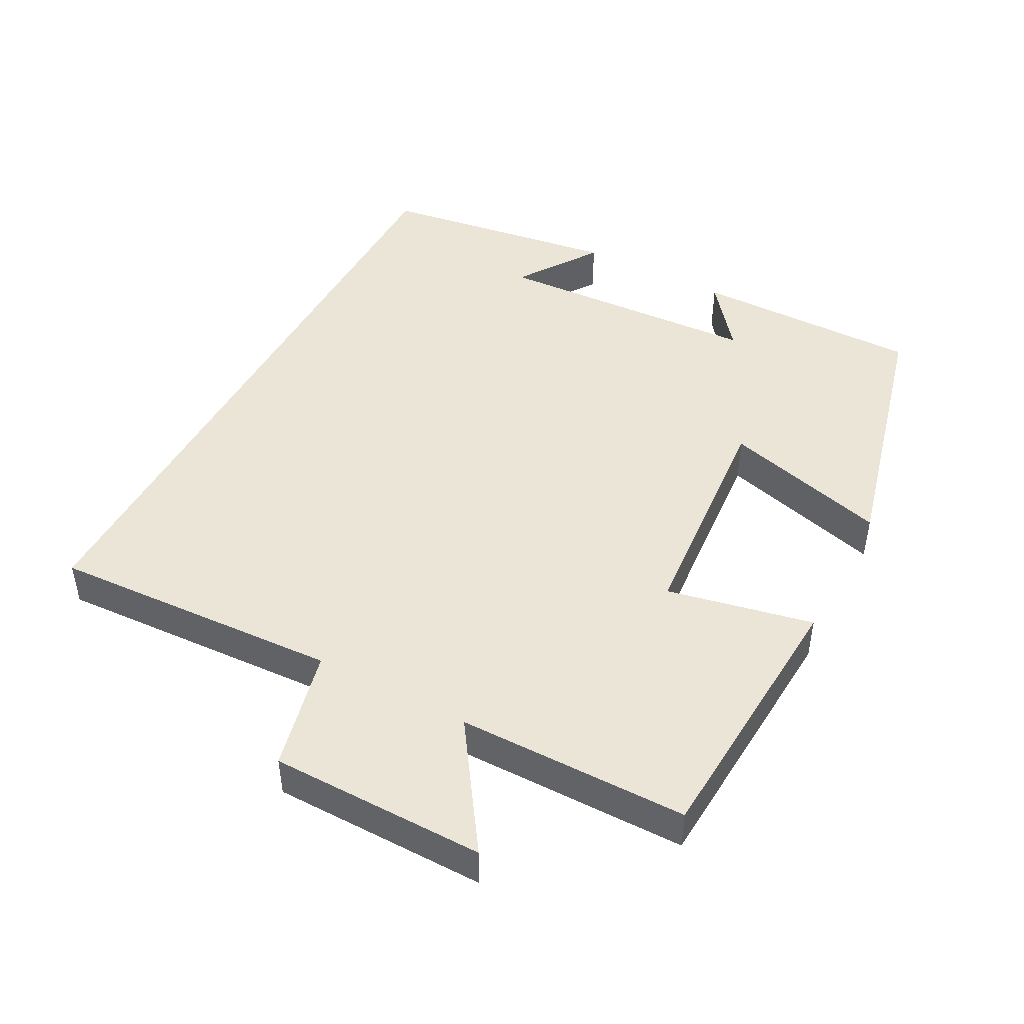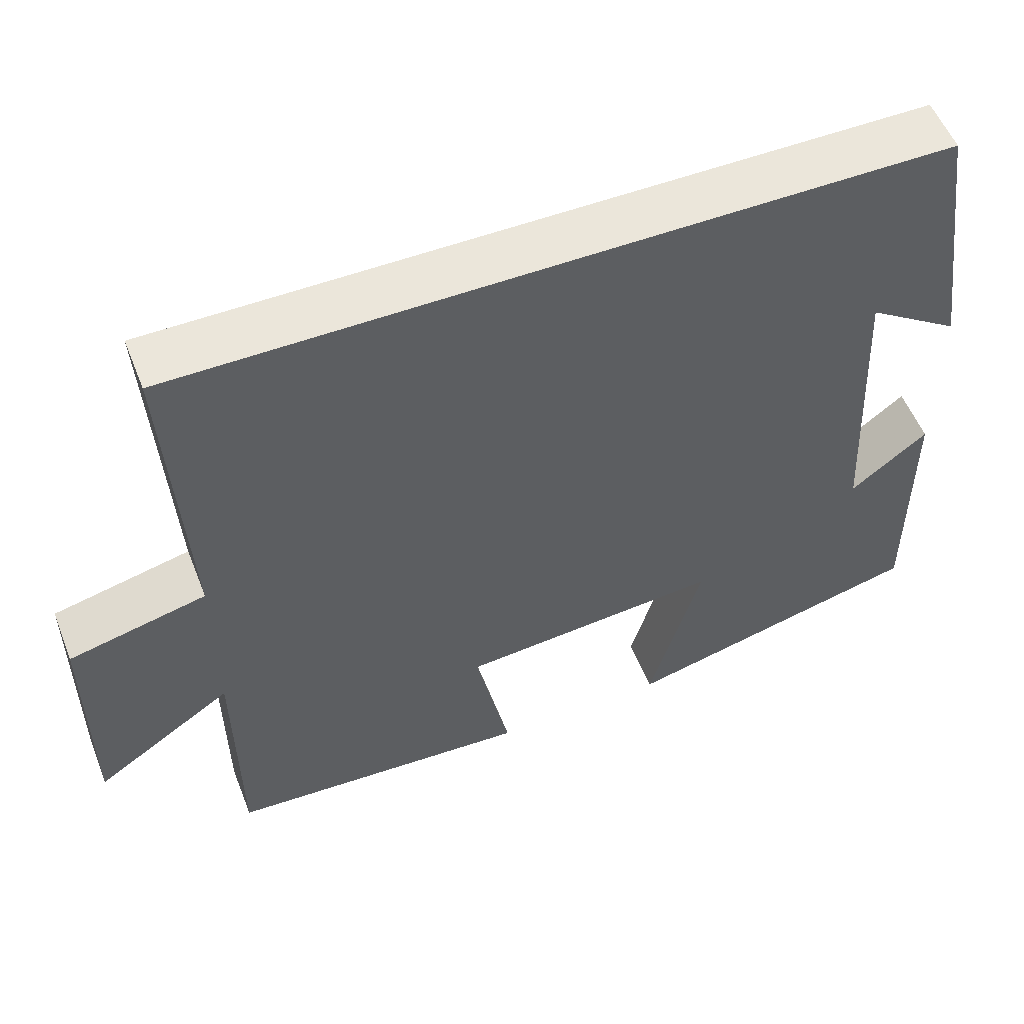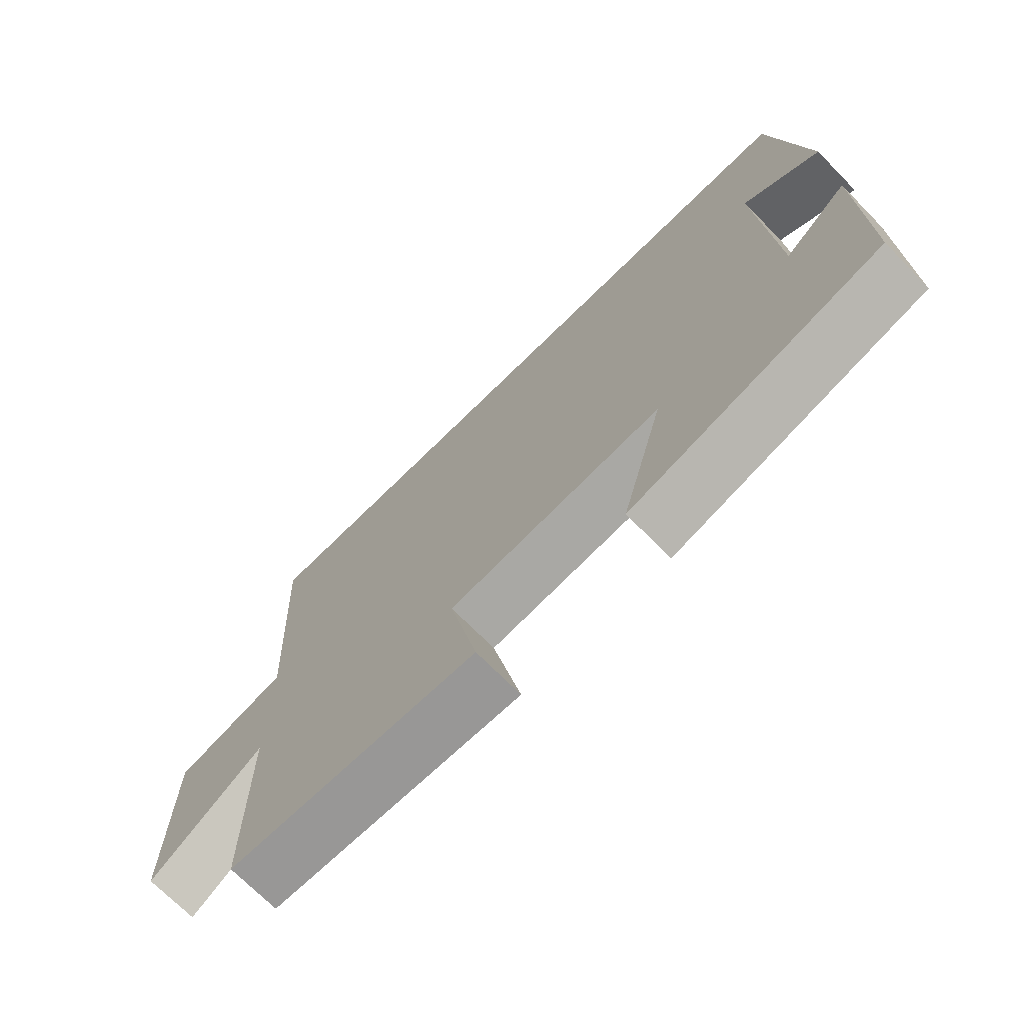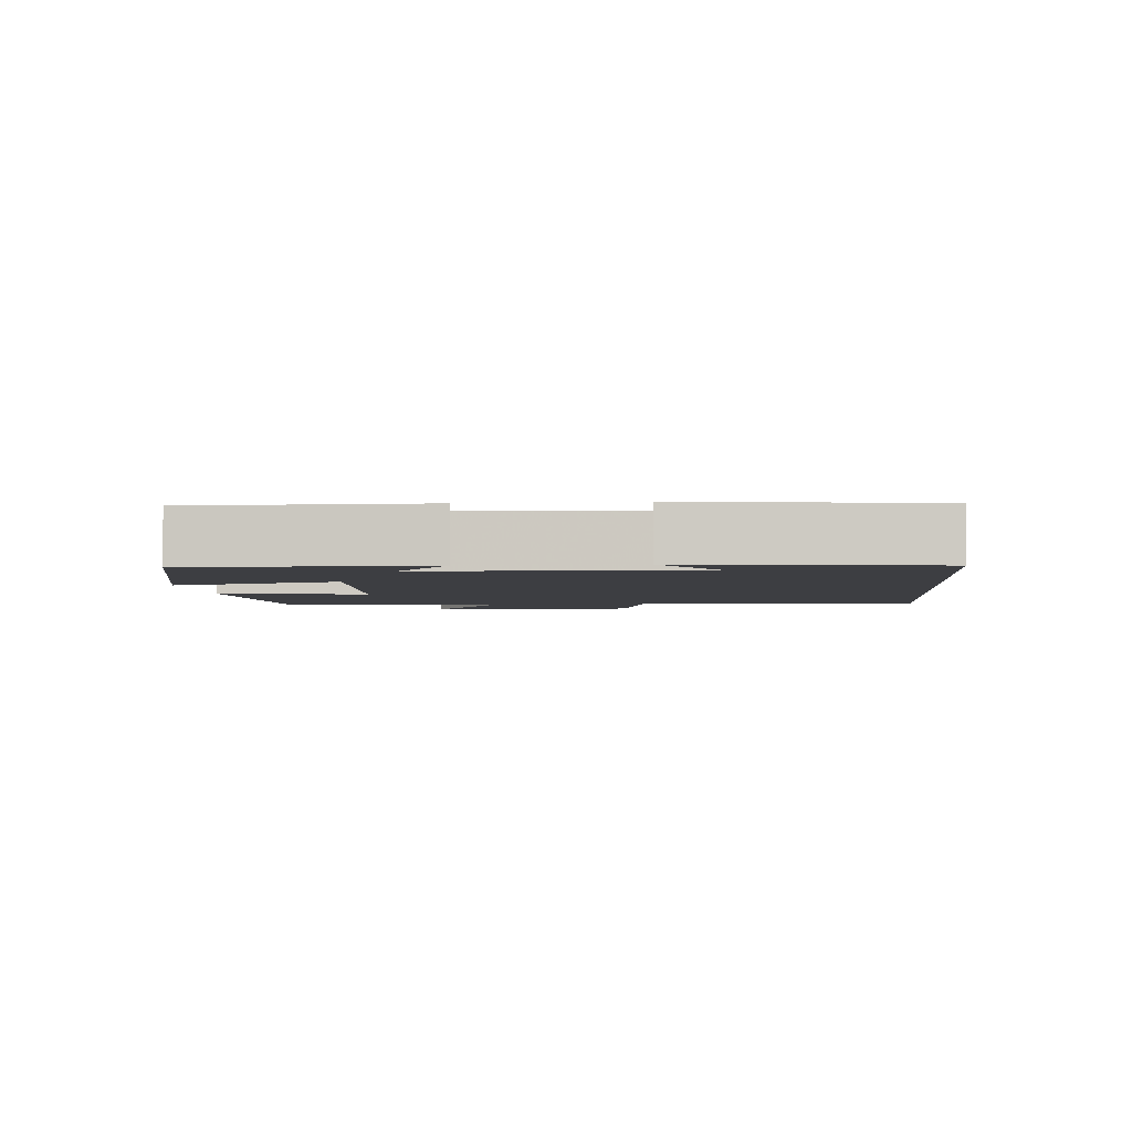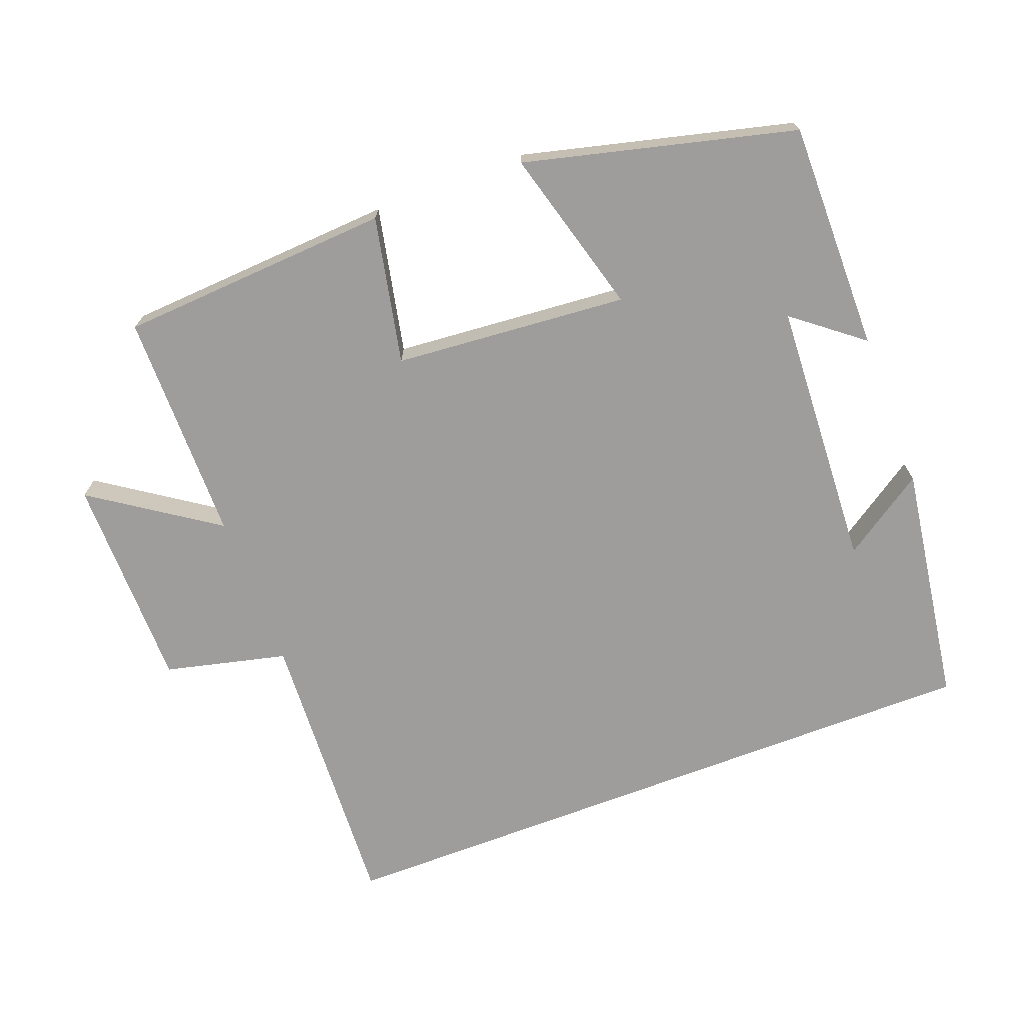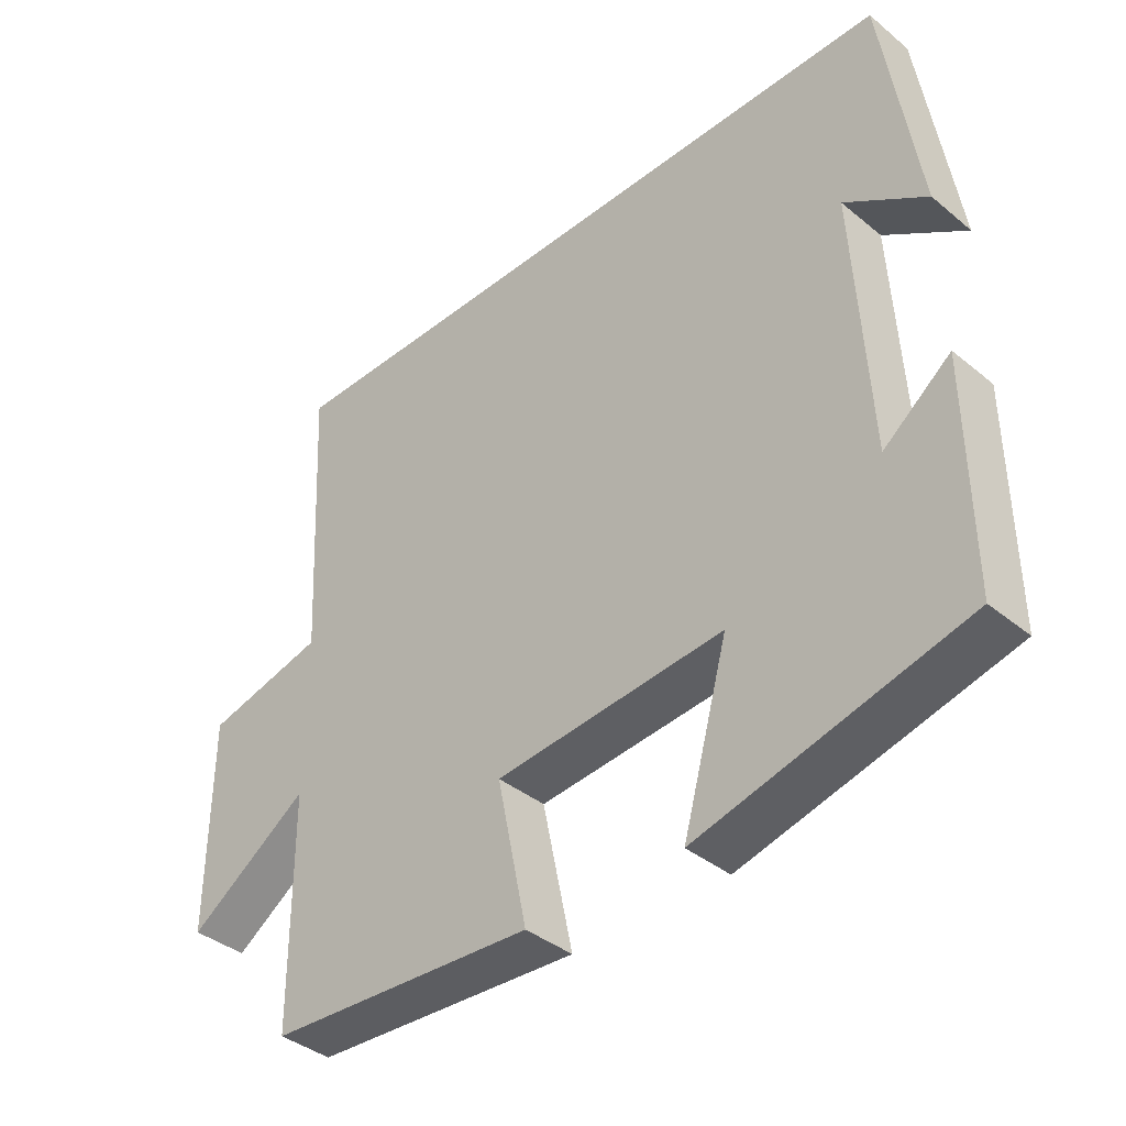
<metadata>
{"format":"obj","ext":"obj","renderer":"f3d","projection":"perspective","resolution":1024,"background":"white","views":[{"elev":46.0,"azim":118.1,"up":"+Y"},{"elev":54.9,"azim":158.6,"up":"+Z"},{"elev":-71.2,"azim":-135.4,"up":"+Z"},{"elev":-3.5,"azim":-84.6,"up":"+Y"},{"elev":-70.7,"azim":-159.2,"up":"+Y"},{"elev":-39.0,"azim":-135.6,"up":"+Z"}]}
</metadata>
<code>
v -0.502 0.07 -0.403
v -0.5 0.07 -0.075
v -0.402 0.07 -0.152
v -0.382 0.07 0.232
v -0.5 0.07 0.153
v -0.449 0.07 0.5
v 0.522 0.07 0.5
v 0.5 0.07 0.084
v 0.675 0.07 0.042
v 0.677 0.07 -0.266
v 0.5 0.07 -0.146
v 0.498 0.07 -0.476
v 0.108 0.07 -0.5
v 0.152 0.07 -0.29
v -0.182 0.07 -0.262
v -0.116 0.07 -0.5
v -0.502 0 -0.403
v -0.5 0 -0.075
v -0.402 0 -0.152
v -0.382 0 0.232
v -0.5 0 0.153
v -0.449 0 0.5
v 0.522 0 0.5
v 0.5 0 0.084
v 0.675 0 0.042
v 0.677 0 -0.266
v 0.5 0 -0.146
v 0.498 0 -0.476
v 0.108 0 -0.5
v 0.152 0 -0.29
v -0.182 0 -0.262
v -0.116 0 -0.5
f 15 16 1
f 11 12 13 14
f 11 14 15
f 8 9 10 11
f 8 11 15
f 4 5 6
f 4 6 7 8
f 1 2 3
f 8 15 1 3
f 3 4 8
f 17 32 31
f 30 29 28 27
f 31 30 27
f 27 26 25 24
f 31 27 24
f 22 21 20
f 24 23 22 20
f 19 18 17
f 19 17 31 24
f 24 20 19
f 1 17 18 2
f 2 18 19 3
f 3 19 20 4
f 4 20 21 5
f 5 21 22 6
f 6 22 23 7
f 7 23 24 8
f 8 24 25 9
f 9 25 26 10
f 10 26 27 11
f 11 27 28 12
f 12 28 29 13
f 13 29 30 14
f 14 30 31 15
f 15 31 32 16
f 16 32 17 1

</code>
